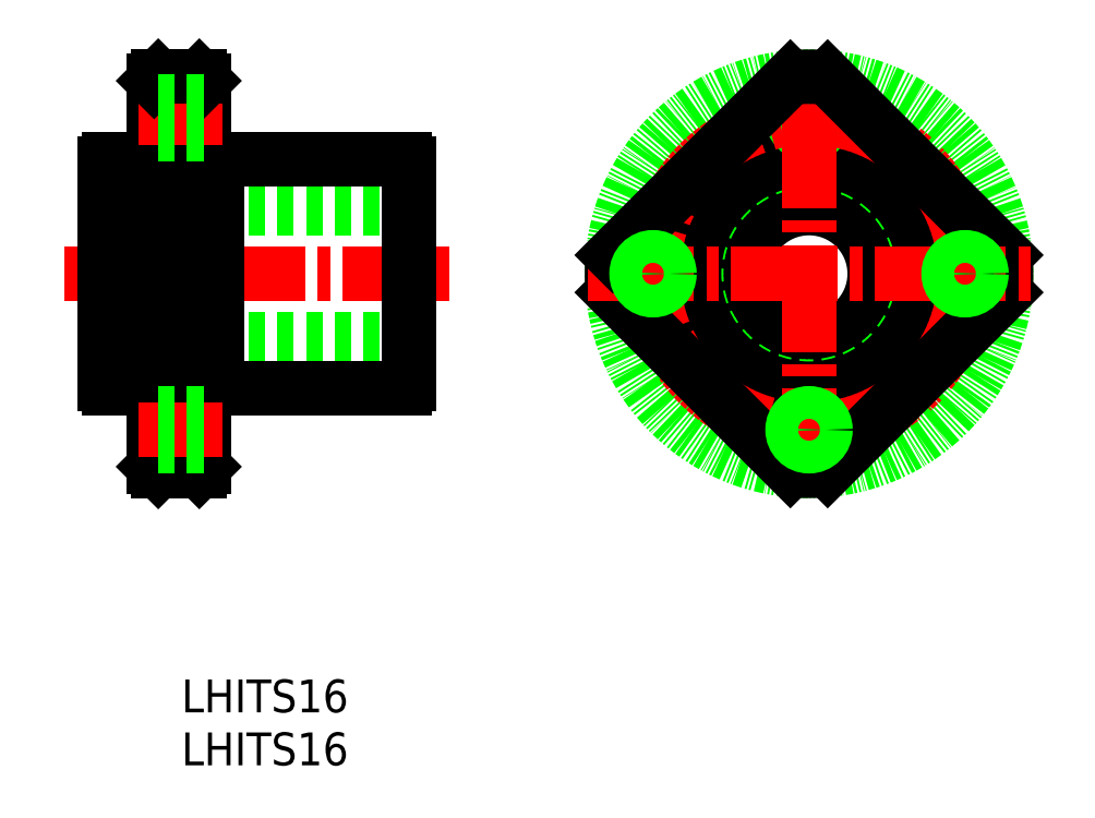
<metadata>
{"format":"dxf","ext":"dxf","renderer":"ezdxf+matplotlib","layout":"modelspace","background":"white","min_lineweight":24,"dpi":150}
</metadata>
<code>
0
SECTION
2
ENTITIES
0
TEXT
8
0
10
419
20
200.1
30
0
40
4
1
LHITS16
0
TEXT
8
0
10
419
20
206.6
30
0
40
4
1
LHITS16
0
LINE
8
0
10
446.7
20
268
30
0
11
409.7
21
268
31
0
0
LINE
8
0
10
446.7
20
252
30
0
11
409.7
21
252
31
0
0
LINE
8
CENTER
10
451.6
20
260
30
0
11
404.8
21
260
31
0
0
LINE
8
0
10
423.3
20
246
30
0
11
446.2
21
246
31
0
0
LINE
8
0
10
423.3
20
274
30
0
11
446.2
21
274
31
0
0
LINE
8
0
10
414.1
20
274
30
0
11
414.1
21
246
31
0
0
LINE
8
0
10
423.3
20
246
30
0
11
423.3
21
274
31
0
0
LINE
8
0
10
409.7
20
246.5
30
0
11
409.7
21
273.4
31
0
0
LINE
8
0
10
421.7
20
236.5
30
0
11
421.7
21
283.5
31
0
0
LINE
8
0
10
415.7
20
236.5
30
0
11
415.7
21
283.5
31
0
0
LINE
8
0
10
410.3
20
246
30
0
11
414.1
21
246
31
0
0
ARC
8
0
10
410.9
20
247.1
30
0
40
1.3
50
207.8
51
242.2
0
LINE
8
0
10
416.2
20
236
30
0
11
421.2
21
236
31
0
0
LINE
8
0
10
416.2
20
236
30
0
11
415.7
21
236.5
31
0
0
LINE
8
0
10
421.2
20
236
30
0
11
421.7
21
236.5
31
0
0
LINE
8
0
10
421.7
20
246.2
30
0
11
423.3
21
246.2
31
0
0
LINE
8
0
10
415.7
20
246.2
30
0
11
414.1
21
246.2
31
0
0
LINE
8
0
10
410.3
20
274
30
0
11
414.1
21
274
31
0
0
ARC
8
0
10
410.9
20
272.8
30
0
40
1.3
50
117.8
51
152.2
0
LINE
8
0
10
421.7
20
273.7
30
0
11
423.3
21
273.7
31
0
0
LINE
8
0
10
415.7
20
273.7
30
0
11
414.1
21
273.7
31
0
0
LINE
8
CENTER
10
413.8
20
279
30
0
11
424.1
21
279
31
0
0
LINE
8
0
10
416.2
20
284
30
0
11
421.2
21
284
31
0
0
LINE
8
0
10
416.2
20
284
30
0
11
415.7
21
283.5
31
0
0
LINE
8
0
10
421.2
20
284
30
0
11
421.7
21
283.5
31
0
0
CIRCLE
8
0
10
495.5
20
260
30
0
40
8
0
CIRCLE
8
0
10
495.5
20
260
30
0
40
13.75
0
CIRCLE
8
0
10
495.5
20
260
30
0
40
14
0
LINE
8
0
10
446.7
20
246.5
30
0
11
446.7
21
273.4
31
0
0
ARC
8
0
10
445.6
20
247.1
30
0
40
1.3
50
297.8
51
332.2
0
ARC
8
0
10
445.6
20
272.8
30
0
40
1.3
50
27.8
51
62.2
0
CIRCLE
8
0
10
495.5
20
279
30
0
40
1.6
0
CIRCLE
8
0
10
495.5
20
279
30
0
40
2
0
LINE
8
0
10
421.7
20
277.4
30
0
11
415.7
21
277.4
31
0
0
LINE
8
0
10
421.7
20
277
30
0
11
415.7
21
277
31
0
0
LINE
8
0
10
421.7
20
280.6
30
0
11
415.7
21
280.6
31
0
0
LINE
8
0
10
421.7
20
281
30
0
11
415.7
21
281
31
0
0
LINE
8
CENTER
10
495.5
20
233
30
0
11
495.5
21
287
31
0
0
CIRCLE
8
0
10
495.5
20
260
30
0
40
24
0
CIRCLE
8
CENTER
10
495.5
20
260
30
0
40
19
0
ARC
8
0
10
495.5
20
260
30
0
40
24
50
174.6
51
185.4
0
ARC
8
0
10
495.5
20
260
30
0
40
24
50
354.6
51
5.429
0
LINE
8
0
10
519.4
20
257.7
30
0
11
497.7
21
236.1
31
0
0
LINE
8
0
10
493.2
20
236.1
30
0
11
471.6
21
257.7
31
0
0
ARC
8
0
10
495.5
20
260
30
0
40
24
50
264.6
51
275.4
0
LINE
8
0
10
519.4
20
262.2
30
0
11
497.7
21
283.9
31
0
0
LINE
8
CENTER
10
468.5
20
260
30
0
11
522.5
21
260
31
0
0
LINE
8
0
10
493.2
20
283.9
30
0
11
471.6
21
262.2
31
0
0
ARC
8
0
10
495.5
20
260
30
0
40
24
50
84.57
51
95.43
0
CIRCLE
8
0
10
514.5
20
260
30
0
40
1.6
0
CIRCLE
8
0
10
514.5
20
260
30
0
40
2
0
CIRCLE
8
0
10
495.5
20
241
30
0
40
1.6
0
CIRCLE
8
0
10
495.5
20
241
30
0
40
2
0
CIRCLE
8
0
10
476.5
20
260
30
0
40
1.6
0
CIRCLE
8
0
10
476.5
20
260
30
0
40
2
0
LINE
8
CENTER
10
413.8
20
241
30
0
11
424.1
21
241
31
0
0
LINE
8
0
10
421.7
20
242.6
30
0
11
415.7
21
242.6
31
0
0
LINE
8
0
10
421.7
20
243
30
0
11
415.7
21
243
31
0
0
LINE
8
0
10
421.7
20
239.4
30
0
11
415.7
21
239.4
31
0
0
LINE
8
0
10
421.7
20
239
30
0
11
415.7
21
239
31
0
0
VIEWPORT
8
0
10
5.614
20
3.902
30
0
40
9.313
41
6.293
68
     1
69
     1
0
VIEWPORT
8
0
10
5.614
20
3.902
30
0
40
8.982
41
6.243
68
     2
69
     2
0
ENDSEC
0
EOF

</code>
